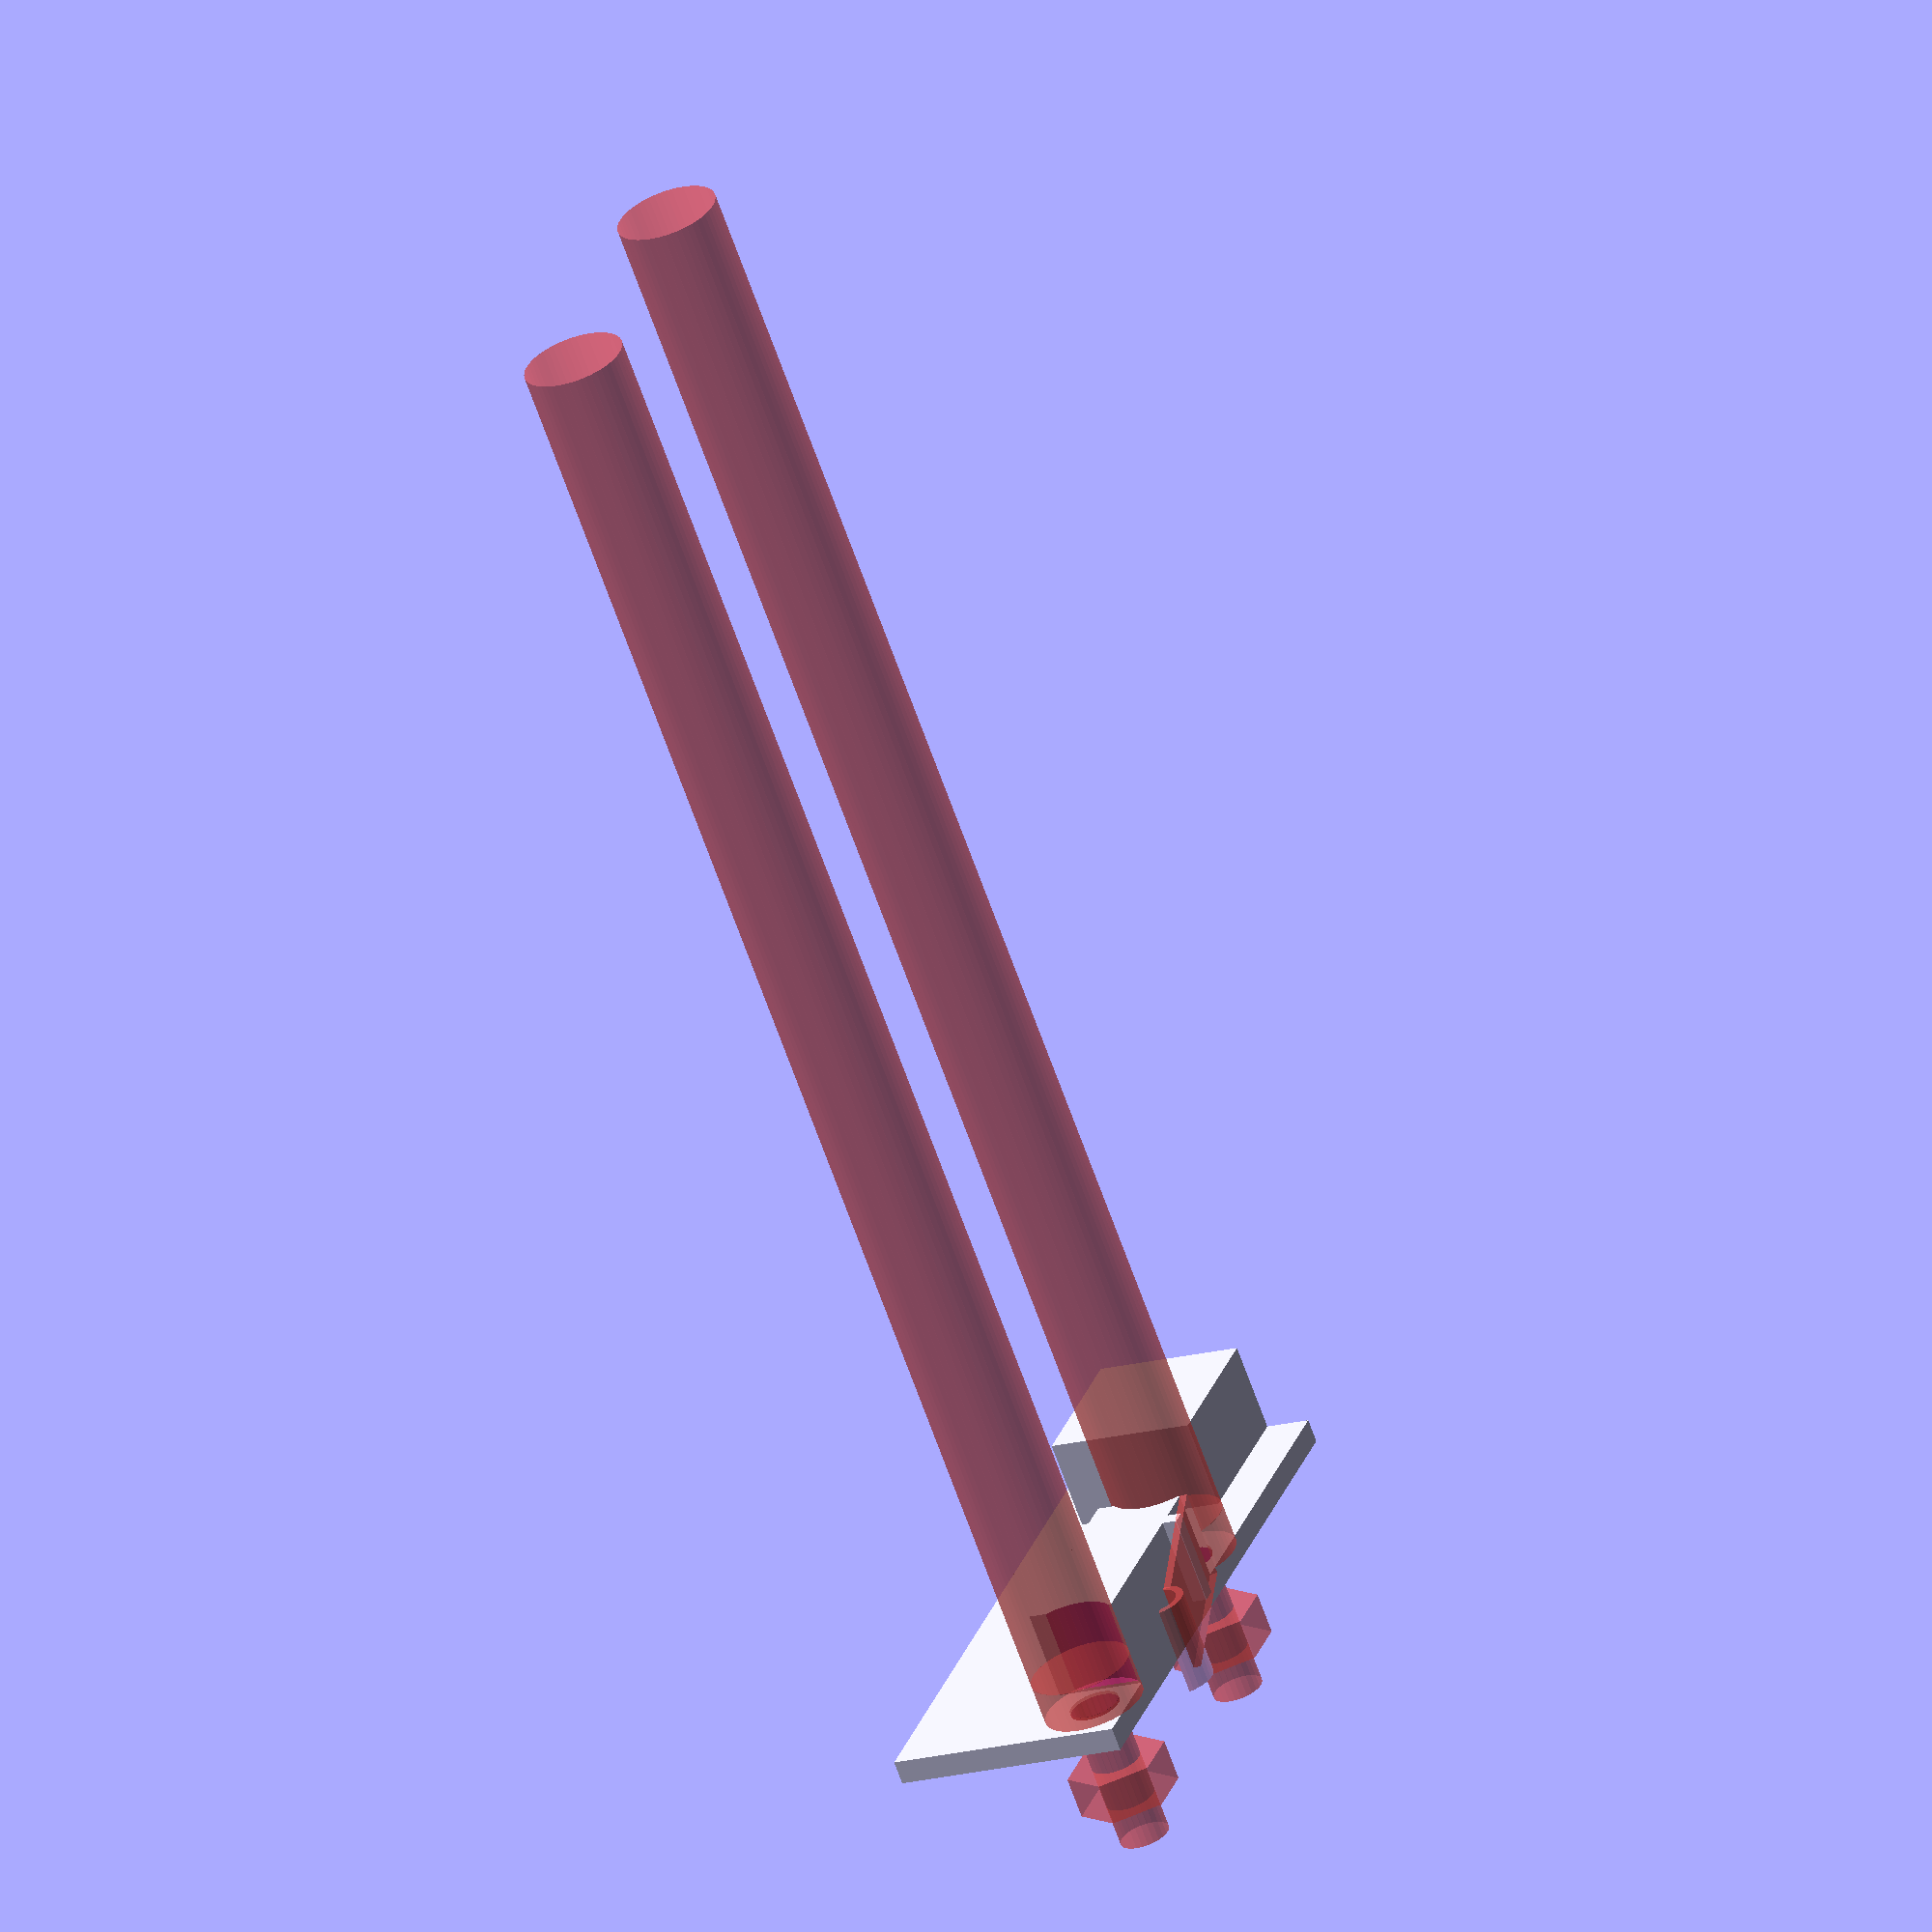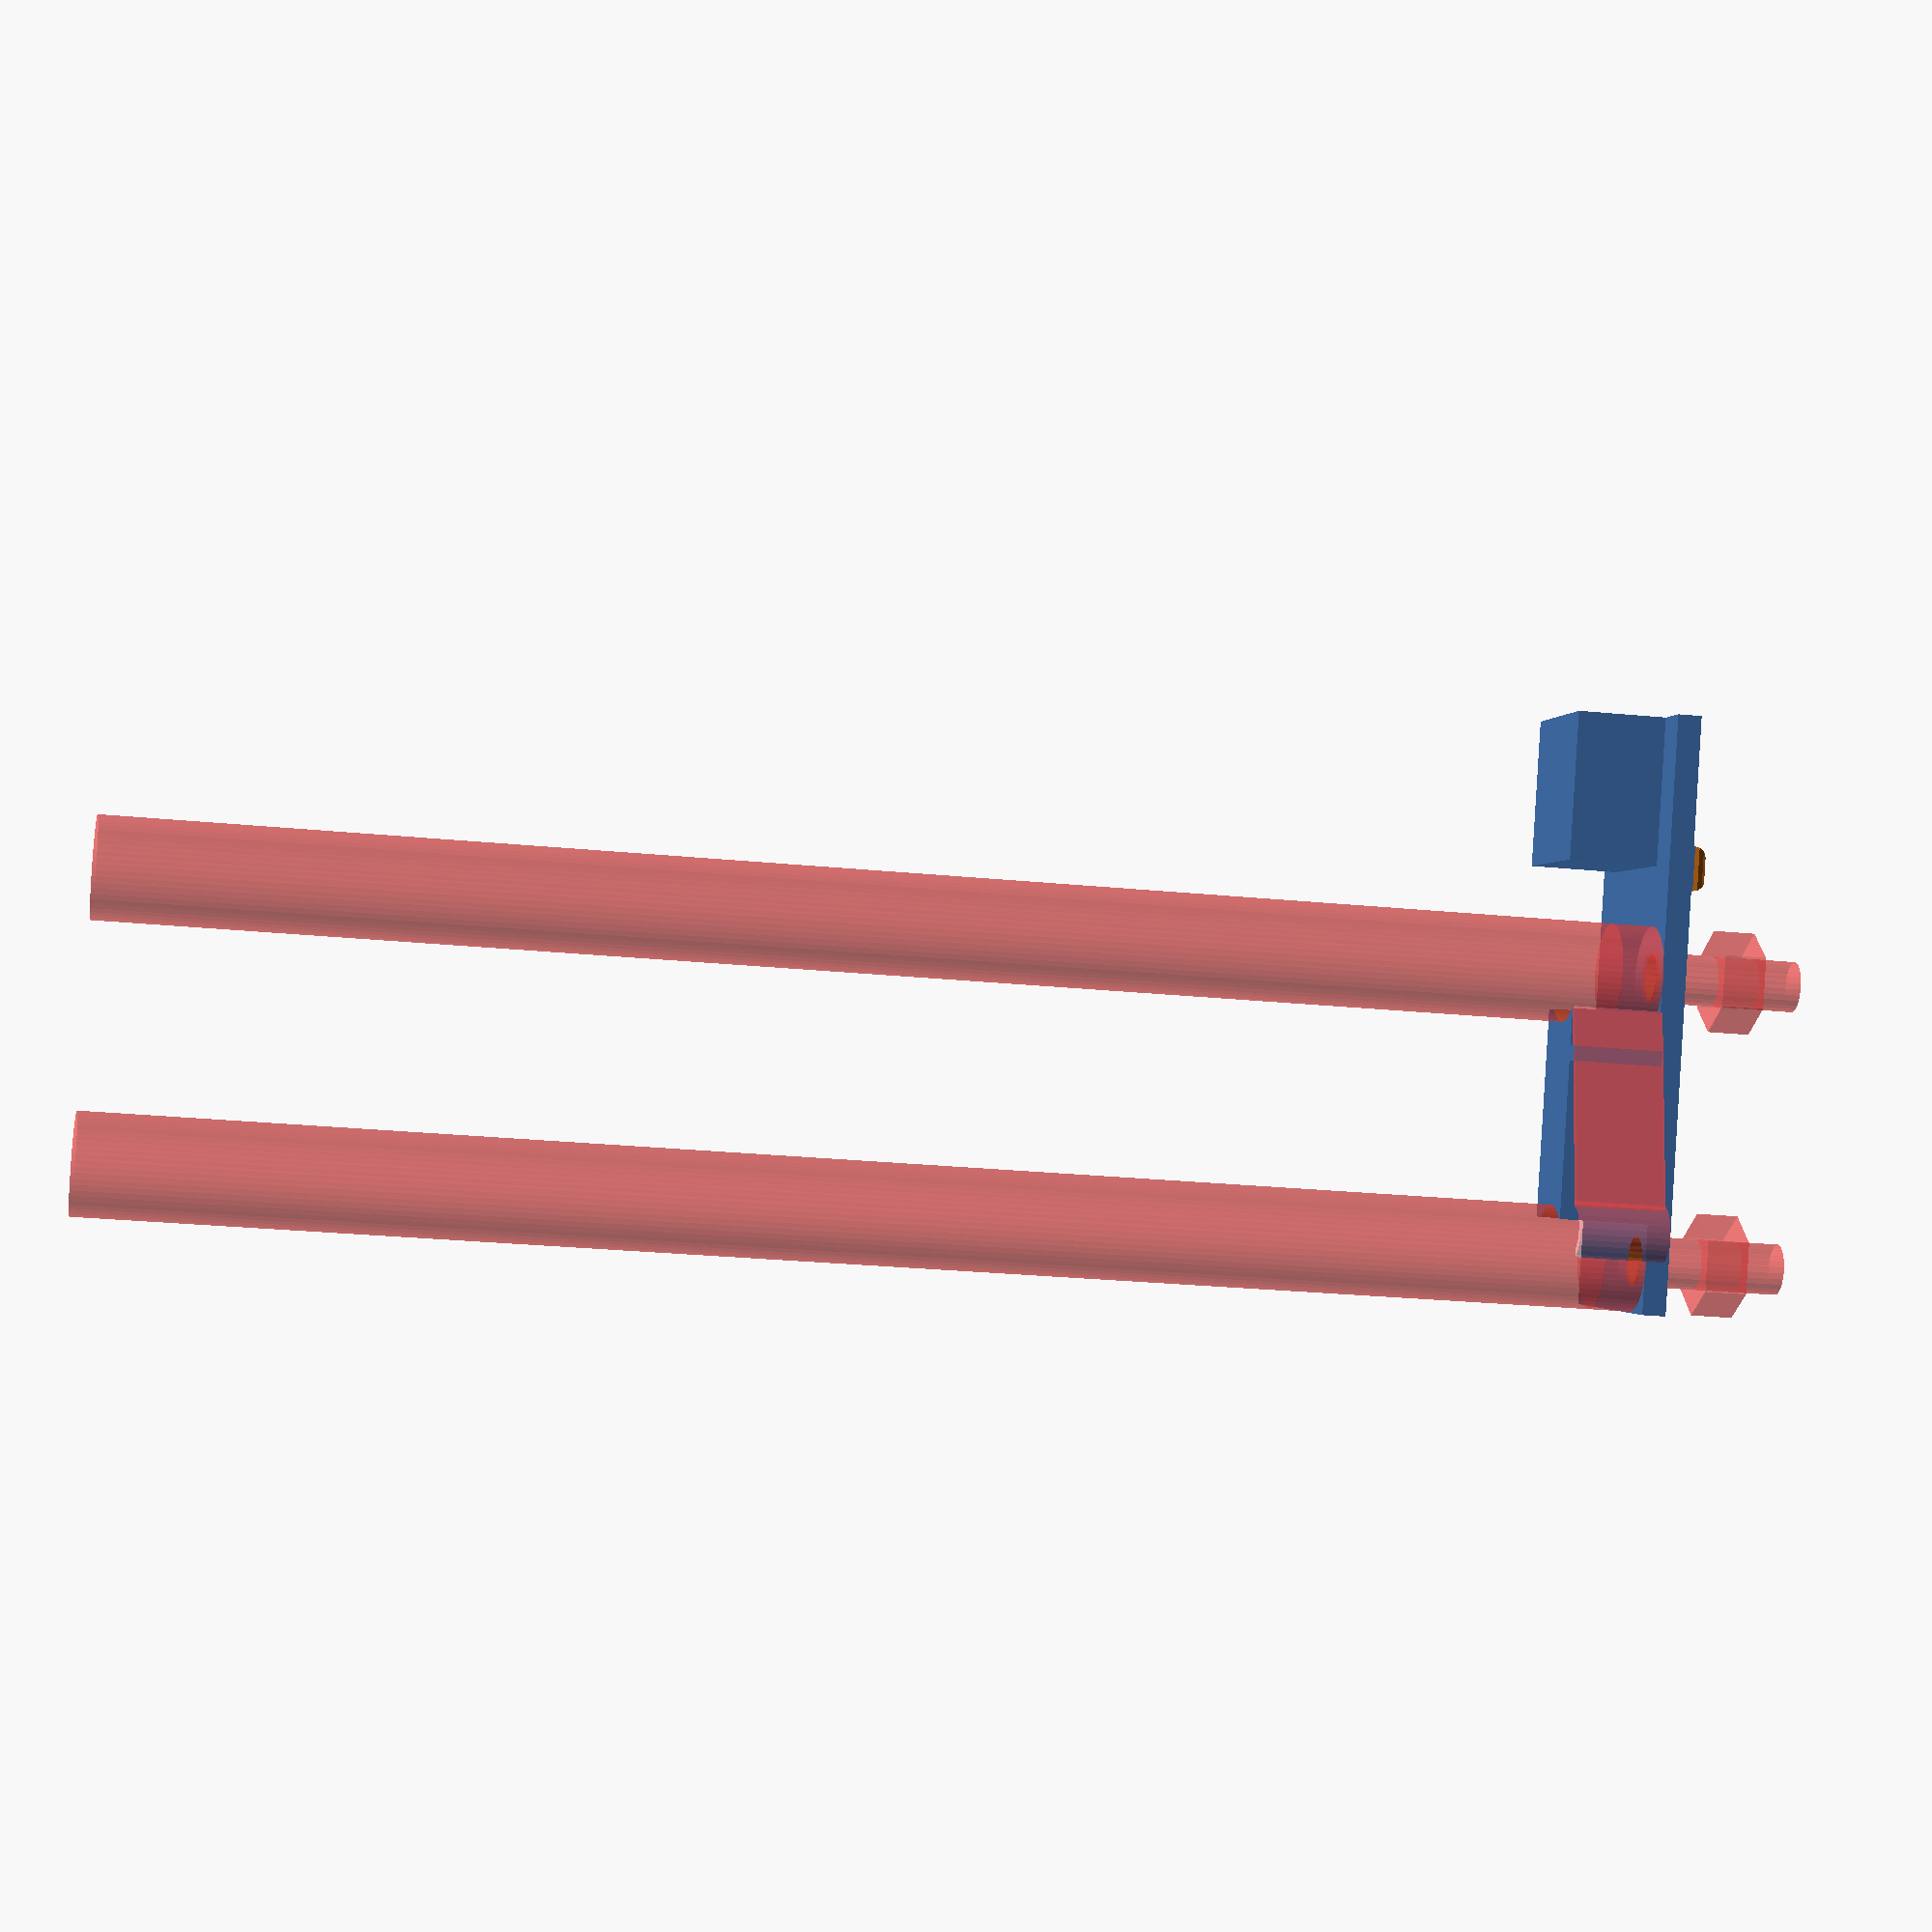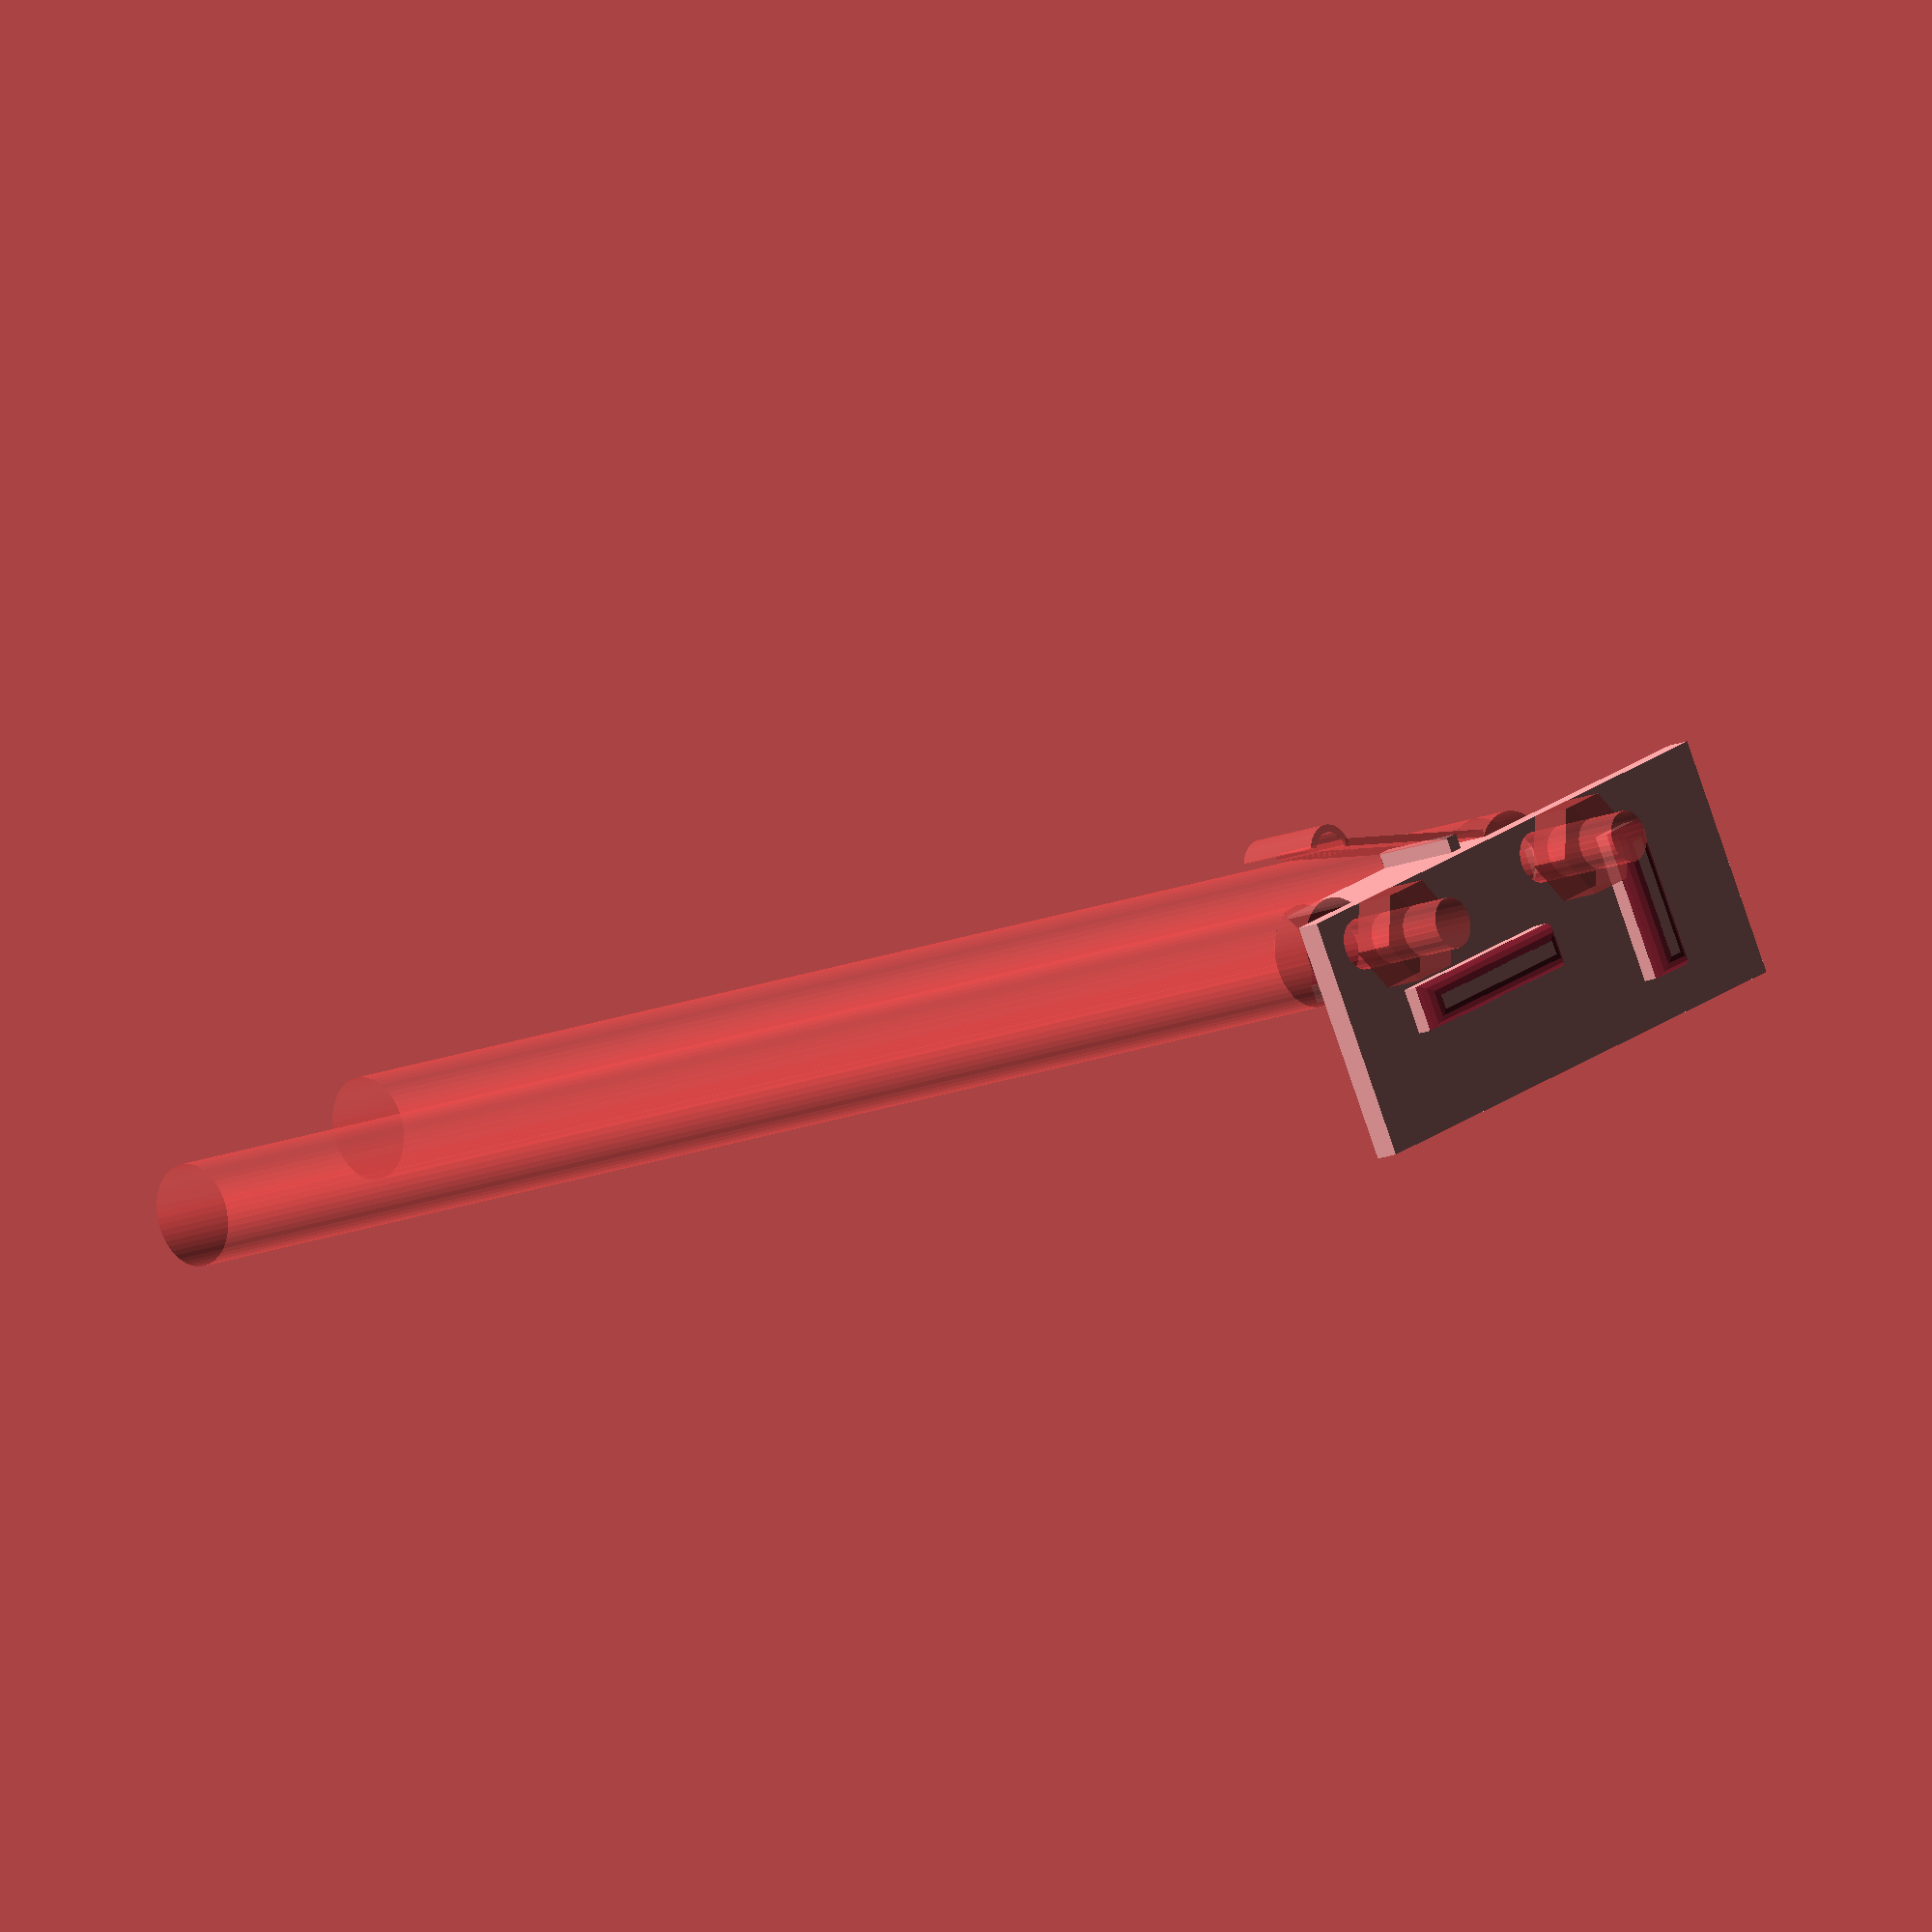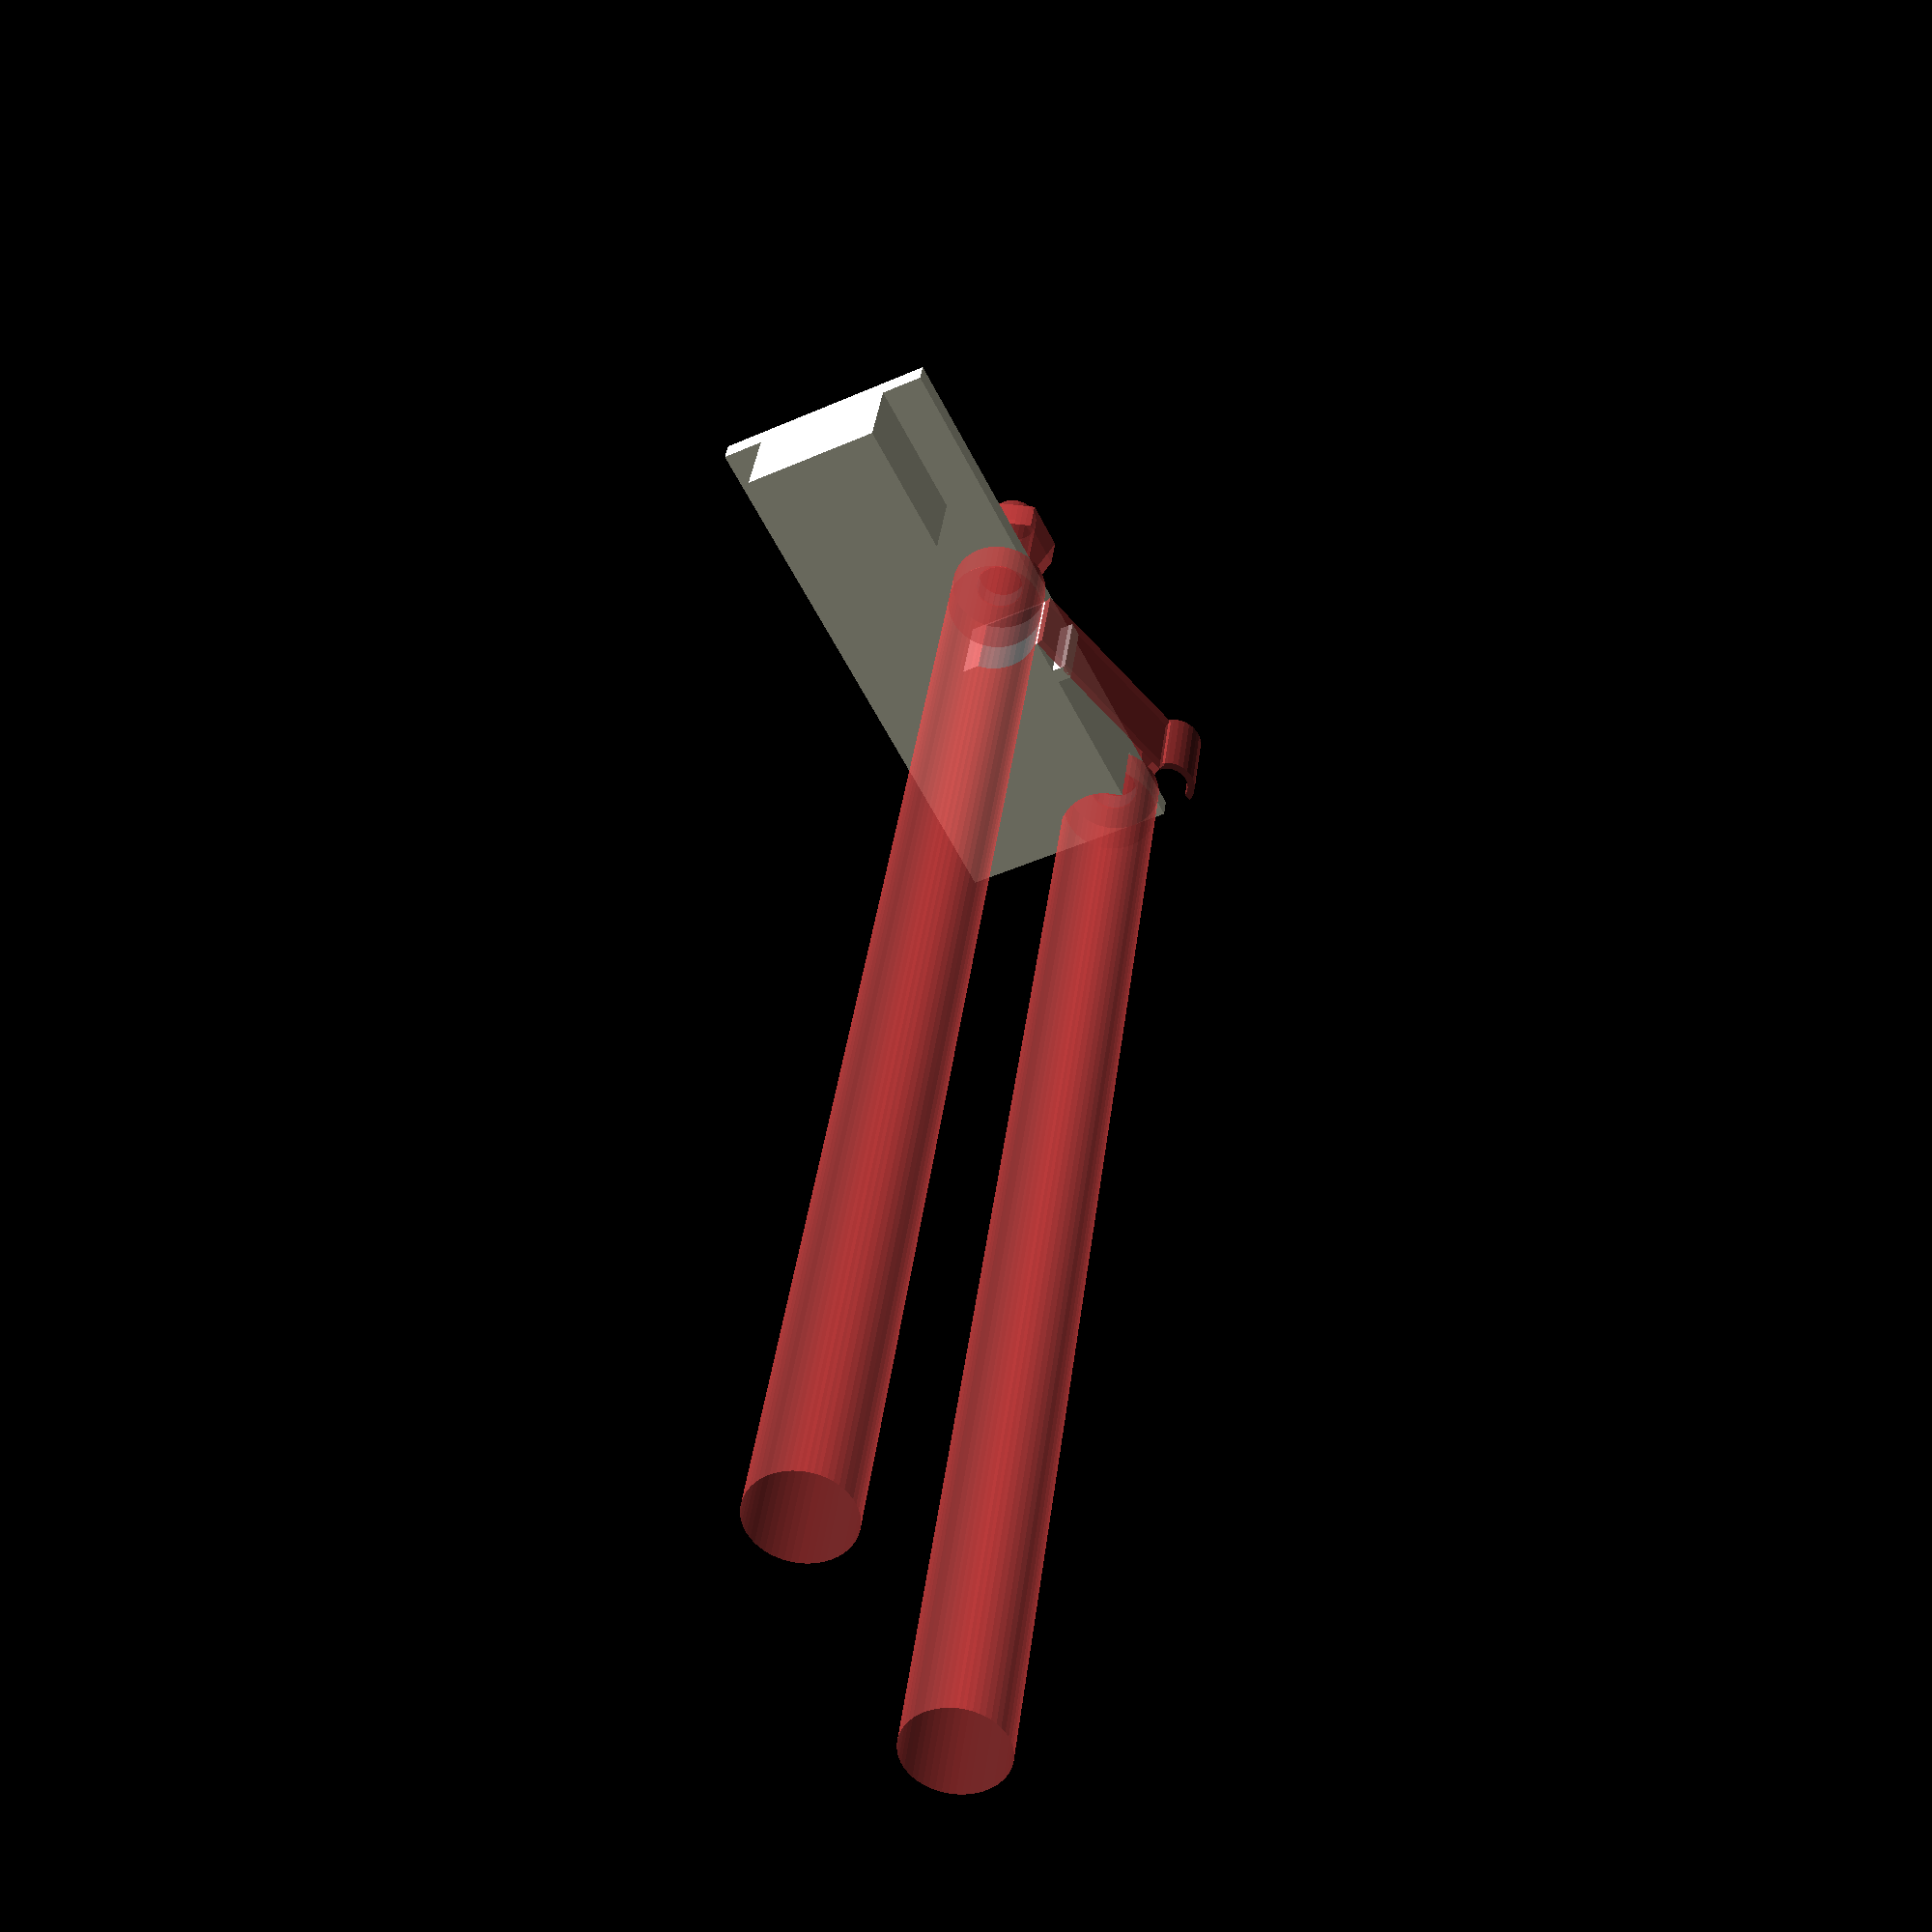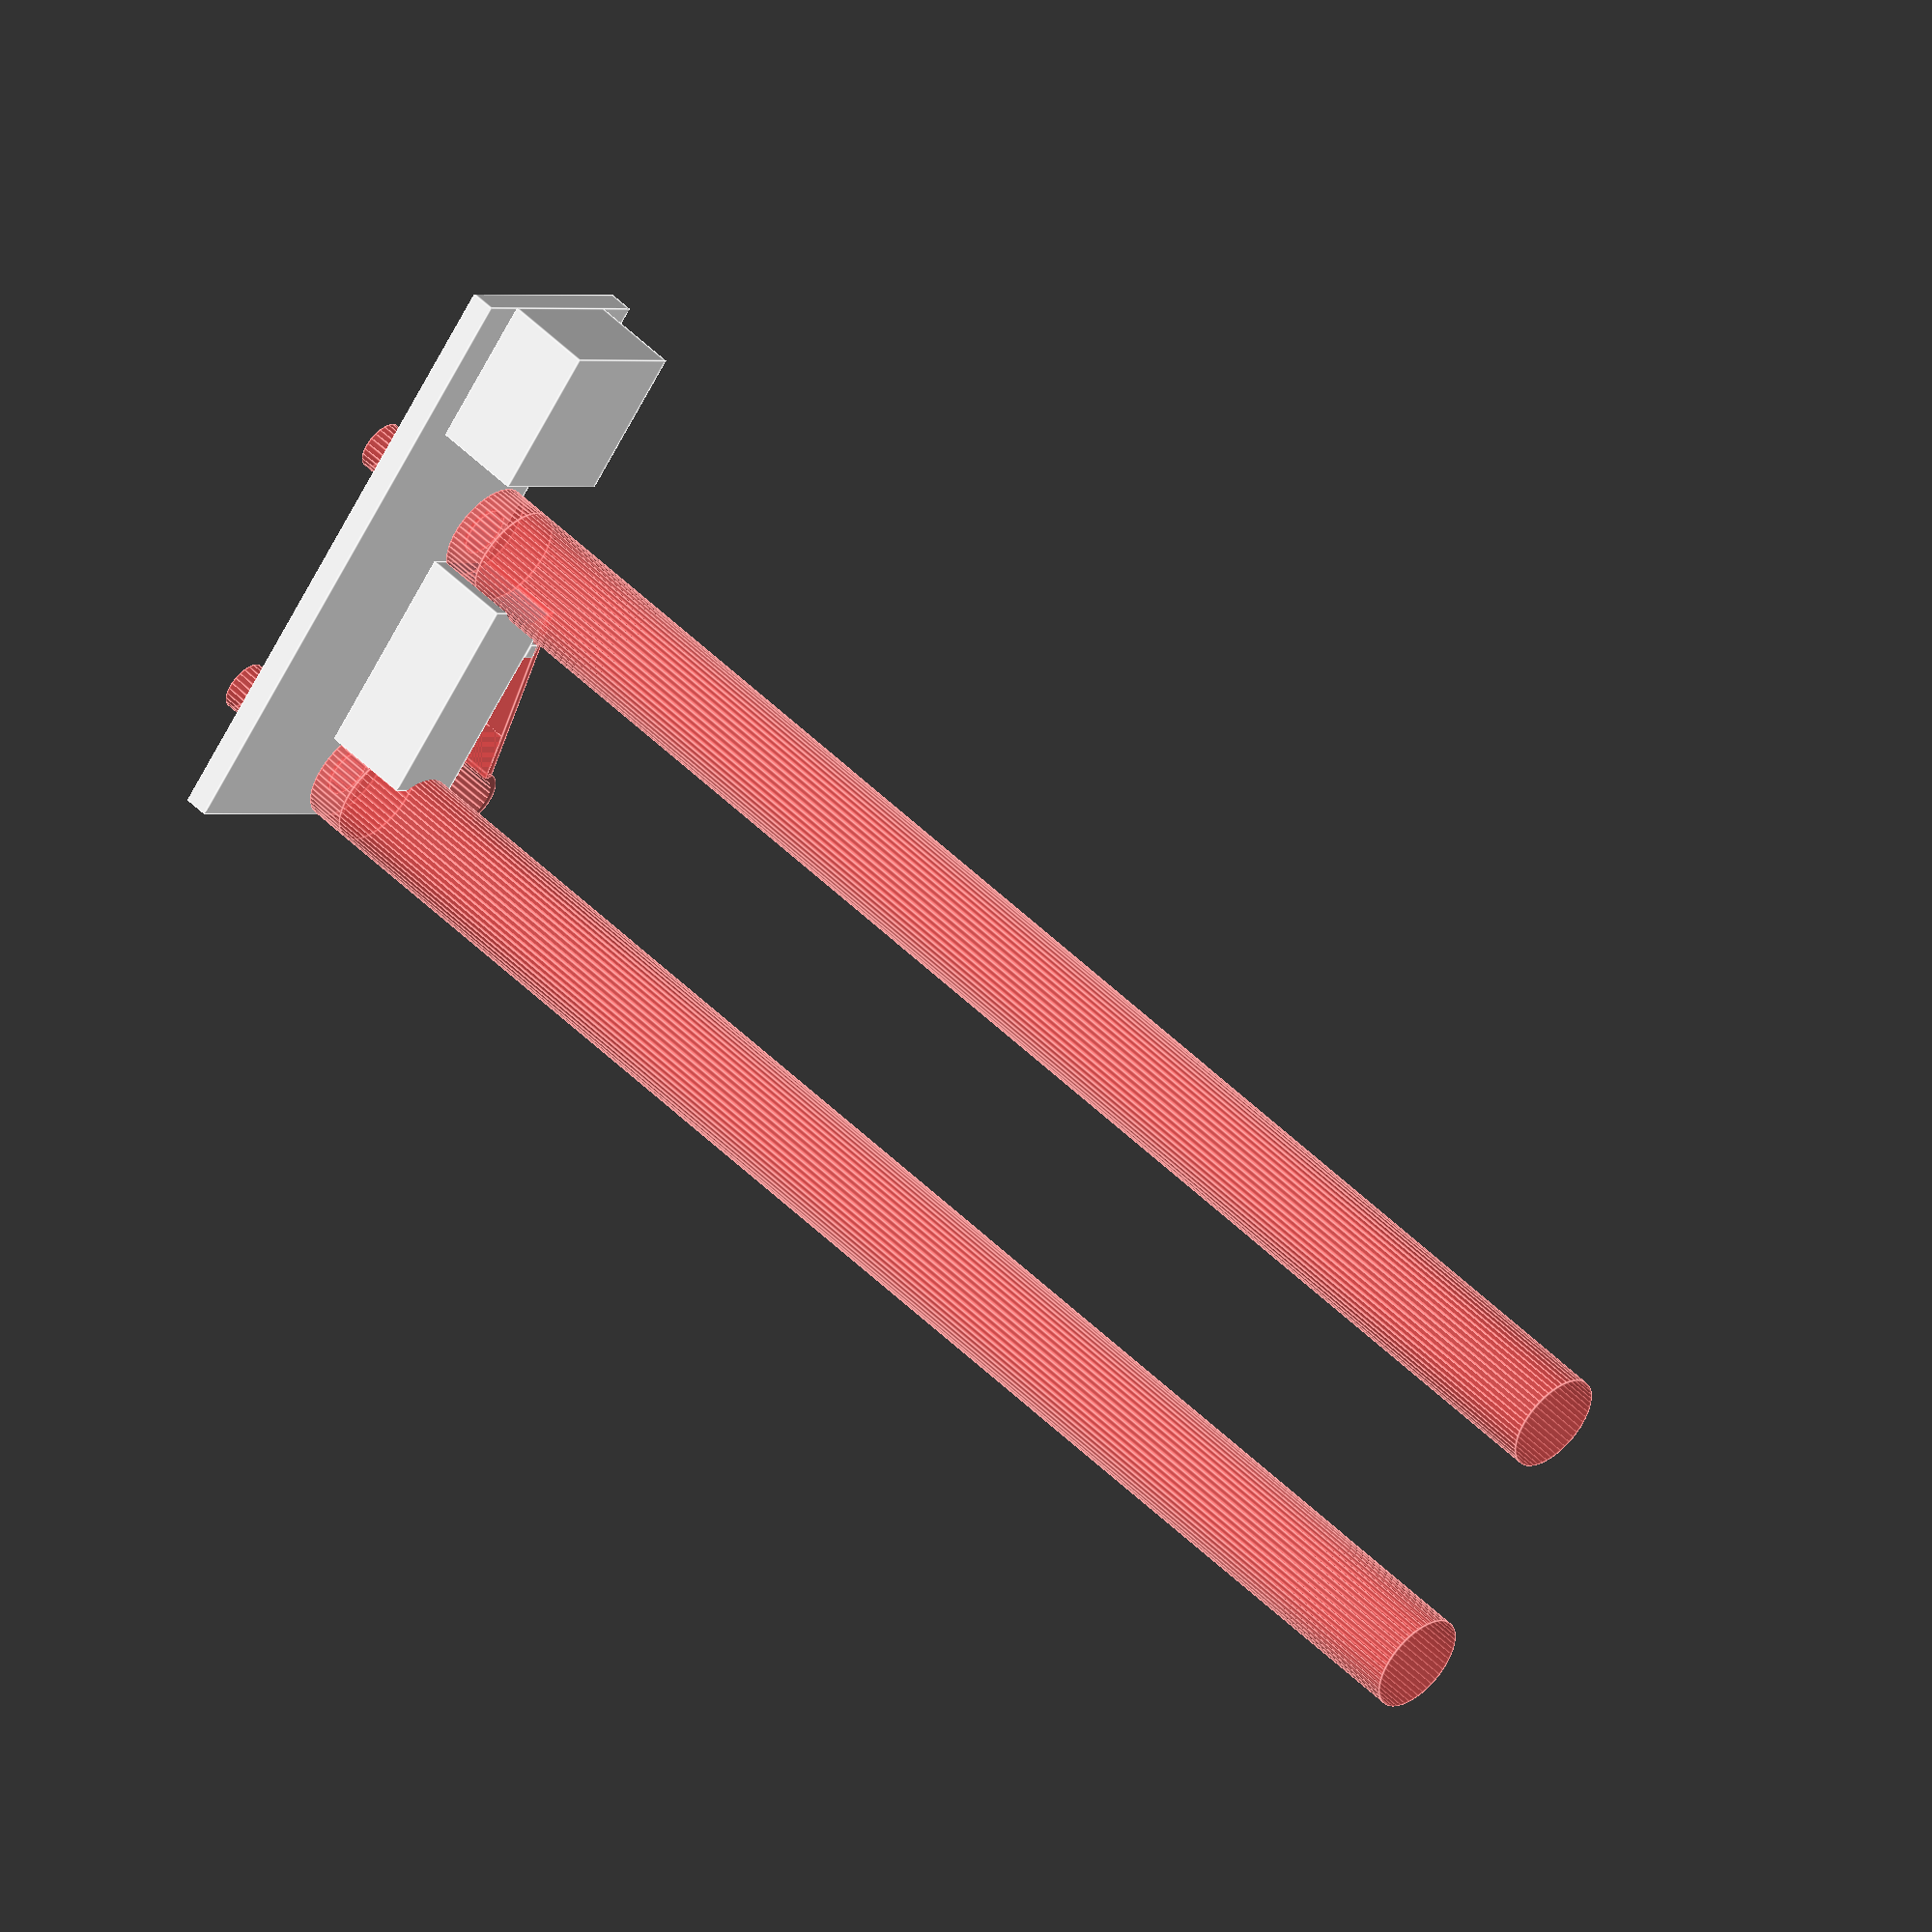
<openscad>
difference() {
  union() {
    // pcb
    // volume
    cube(size=[40.0, 16.0, 1.6], center=true);
    // switch
    translate(v=[7.0, 5.0, 3.8])
    union() {
      // endstop_body
      // volume
      cube(size=[14.0, 6.0, 6.0], center=true);
      // switch
      translate(v=[-4.0, 3.5, 0.0])
      // volume
      cube(size=[1.0, 1.0, 6.0], center=true);
      // lever
      #translate(v=[-7.0, 3.0, 0])
      rotate(a=[0, 0, 15])
      translate(v=[13.5, 0.0, 0])
      {
        translate(v=[-6.75, 0.25, 0])
        // volume
        cube(size=[13.5, 0.5, 6.0], center=true);
        translate(v=[1.5, -0.5, 0])
        intersection() {
          translate(v=[0, 5.5, 0])
          cube(size=[10, 10, 20], center=true);
          difference() {
            cylinder(h=6, d=4, $fn=31, center=true);
            cylinder(h=7, d=3, $fn=23, center=true);
          }
        }
      }
    }
    // connector
    translate(v=[-15.0, 0.0, 3.8])
    // volume
    cube(size=[10.0, 10.0, 6.0], center=true);
    // switch_welds
    difference() {
      // volume
      translate(v=[7.0, 0.0, -1.8])
      cube(size=[14.0, 3.0, 2.0], center=true);
      // front_bottom_chamfer
      translate(v=[-0.02, 0.5, -1.8])
      rotate(a=[0, 90, 0])
      linear_extrude(height=14.04, center=false, convexity=10, twist=0.0, scale=1.0)
      difference() {
        // box
        translate(v=[0.5, 0.5, 0.0])
        square(size=[1.04, 1.04], center=true);
        // fillet
        circle(d=2, $fn=15);
      }
      // back_bottom_chamfer
      translate(v=[-0.02, -0.5, -1.8])
      rotate(a=[270, 0, 0])
      rotate(a=[0, 90, 0])
      linear_extrude(height=14.04, center=false, convexity=10, twist=0.0, scale=1.0)
      difference() {
        // box
        translate(v=[0.5, 0.5, 0.0])
        square(size=[1.04, 1.04], center=true);
        // fillet
        circle(d=2, $fn=15);
      }
      // bottom_right_chamfer
      translate(v=[13.0, 1.52, -1.8])
      rotate(a=[90, 90, 0])
      linear_extrude(height=3.04, center=false, convexity=10, twist=0.0, scale=1.0)
      difference() {
        // box
        translate(v=[0.5, 0.5, 0.0])
        square(size=[1.04, 1.04], center=true);
        // fillet
        circle(d=2, $fn=15);
      }
      // bottom_left_chamfer
      translate(v=[1.0, 1.52, -1.8])
      rotate(a=[90, 180, 0])
      linear_extrude(height=3.04, center=false, convexity=10, twist=0.0, scale=1.0)
      difference() {
        // box
        translate(v=[0.5, 0.5, 0.0])
        square(size=[1.04, 1.04], center=true);
        // fillet
        circle(d=2, $fn=15);
      }
    }
    // connector_welds
    difference() {
      // volume
      translate(v=[-10.0, 0.0, -1.8])
      cube(size=[3.0, 10.0, 2.0], center=true);
      // front_bottom_chamfer
      translate(v=[-11.52, 4.0, -1.8])
      rotate(a=[0, 90, 0])
      linear_extrude(height=3.04, center=false, convexity=10, twist=0.0, scale=1.0)
      difference() {
        // box
        translate(v=[0.5, 0.5, 0.0])
        square(size=[1.04, 1.04], center=true);
        // fillet
        circle(d=2, $fn=15);
      }
      // back_bottom_chamfer
      translate(v=[-11.52, -4.0, -1.8])
      rotate(a=[270, 0, 0])
      rotate(a=[0, 90, 0])
      linear_extrude(height=3.04, center=false, convexity=10, twist=0.0, scale=1.0)
      difference() {
        // box
        translate(v=[0.5, 0.5, 0.0])
        square(size=[1.04, 1.04], center=true);
        // fillet
        circle(d=2, $fn=15);
      }
      // bottom_right_chamfer
      translate(v=[-9.5, 5.02, -1.8])
      rotate(a=[90, 90, 0])
      linear_extrude(height=10.04, center=false, convexity=10, twist=0.0, scale=1.0)
      difference() {
        // box
        translate(v=[0.5, 0.5, 0.0])
        square(size=[1.04, 1.04], center=true);
        // fillet
        circle(d=2, $fn=15);
      }
      // bottom_left_chamfer
      translate(v=[-10.5, 5.02, -1.8])
      rotate(a=[90, 180, 0])
      linear_extrude(height=10.04, center=false, convexity=10, twist=0.0, scale=1.0)
      difference() {
        // box
        translate(v=[0.5, 0.5, 0.0])
        square(size=[1.04, 1.04], center=true);
        // fillet
        circle(d=2, $fn=15);
      }
    }
  }
  // bolts
  #union() {
    translate(v=[7.0, 0, 0])
    mirror(v=[1, 0, 0])
    translate(v=[9.5, 5.5, -3.98])
    rotate(a=[180, 0, 0])
    union() {
      // thread
      cylinder(h=10, d=3.38, $fn=26, center=true);
      // head
      translate(v=[0, 0, -6.38])
      cylinder(h=2.8, d=6.8, $fn=53, center=true);
      // head_clearance
      translate(v=[0, 0, -57.76])
      cylinder(h=100, d=6.8, $fn=53, center=true);
      translate(v=[0, 0, 0.7])
      // nut
      cylinder(h=2.8, d=6.8, $fn=6, center=true);
    }
    translate(v=[16.5, 5.5, -3.98])
    rotate(a=[180, 0, 0])
    union() {
      // thread
      cylinder(h=10, d=3.38, $fn=26, center=true);
      // head
      translate(v=[0, 0, -6.38])
      cylinder(h=2.8, d=6.8, $fn=53, center=true);
      // head_clearance
      translate(v=[0, 0, -57.76])
      cylinder(h=100, d=6.8, $fn=53, center=true);
      translate(v=[0, 0, 0.7])
      // nut
      cylinder(h=2.8, d=6.8, $fn=6, center=true);
    }
  }
}

</openscad>
<views>
elev=64.7 azim=109.8 roll=19.3 proj=o view=wireframe
elev=206.4 azim=294.8 roll=98.9 proj=p view=solid
elev=194.3 azim=208.1 roll=46.8 proj=o view=wireframe
elev=145.2 azim=242.9 roll=173.5 proj=p view=wireframe
elev=309.7 azim=129.5 roll=317.3 proj=o view=edges
</views>
